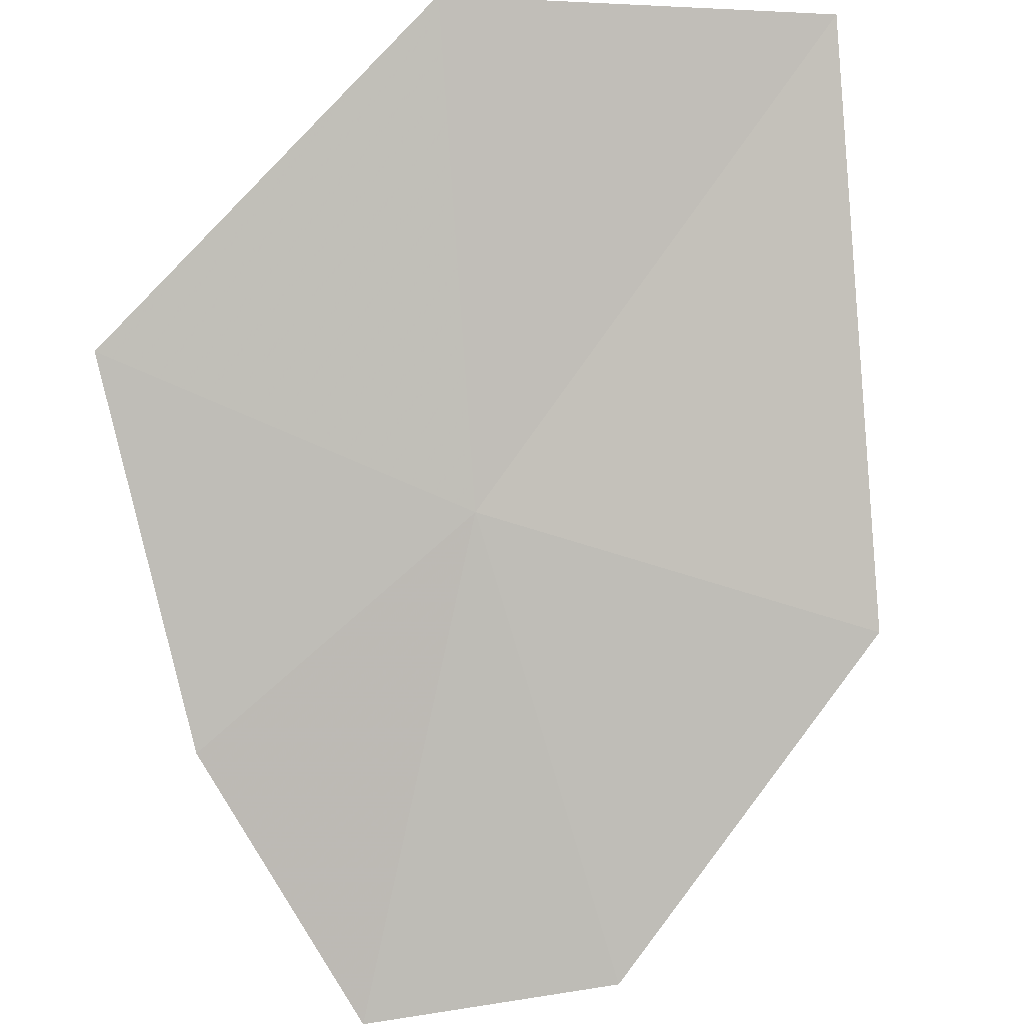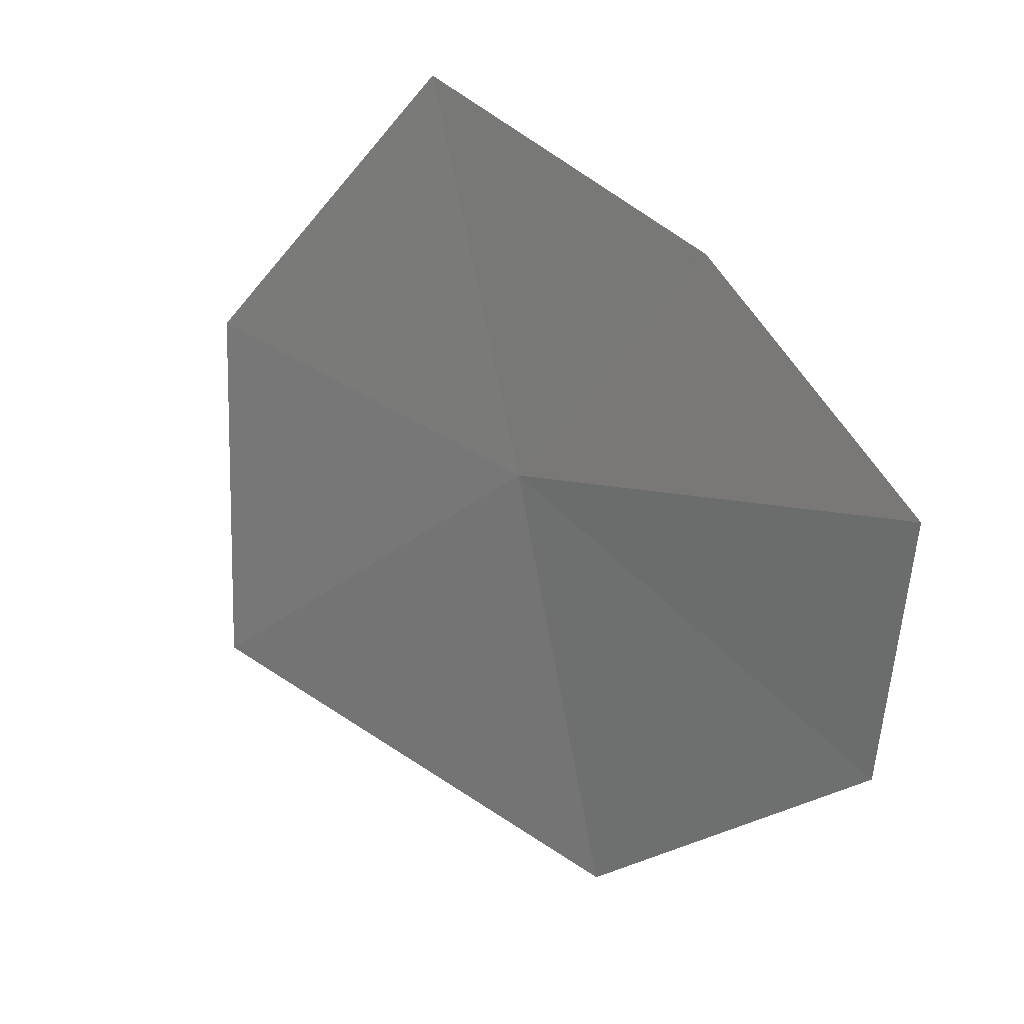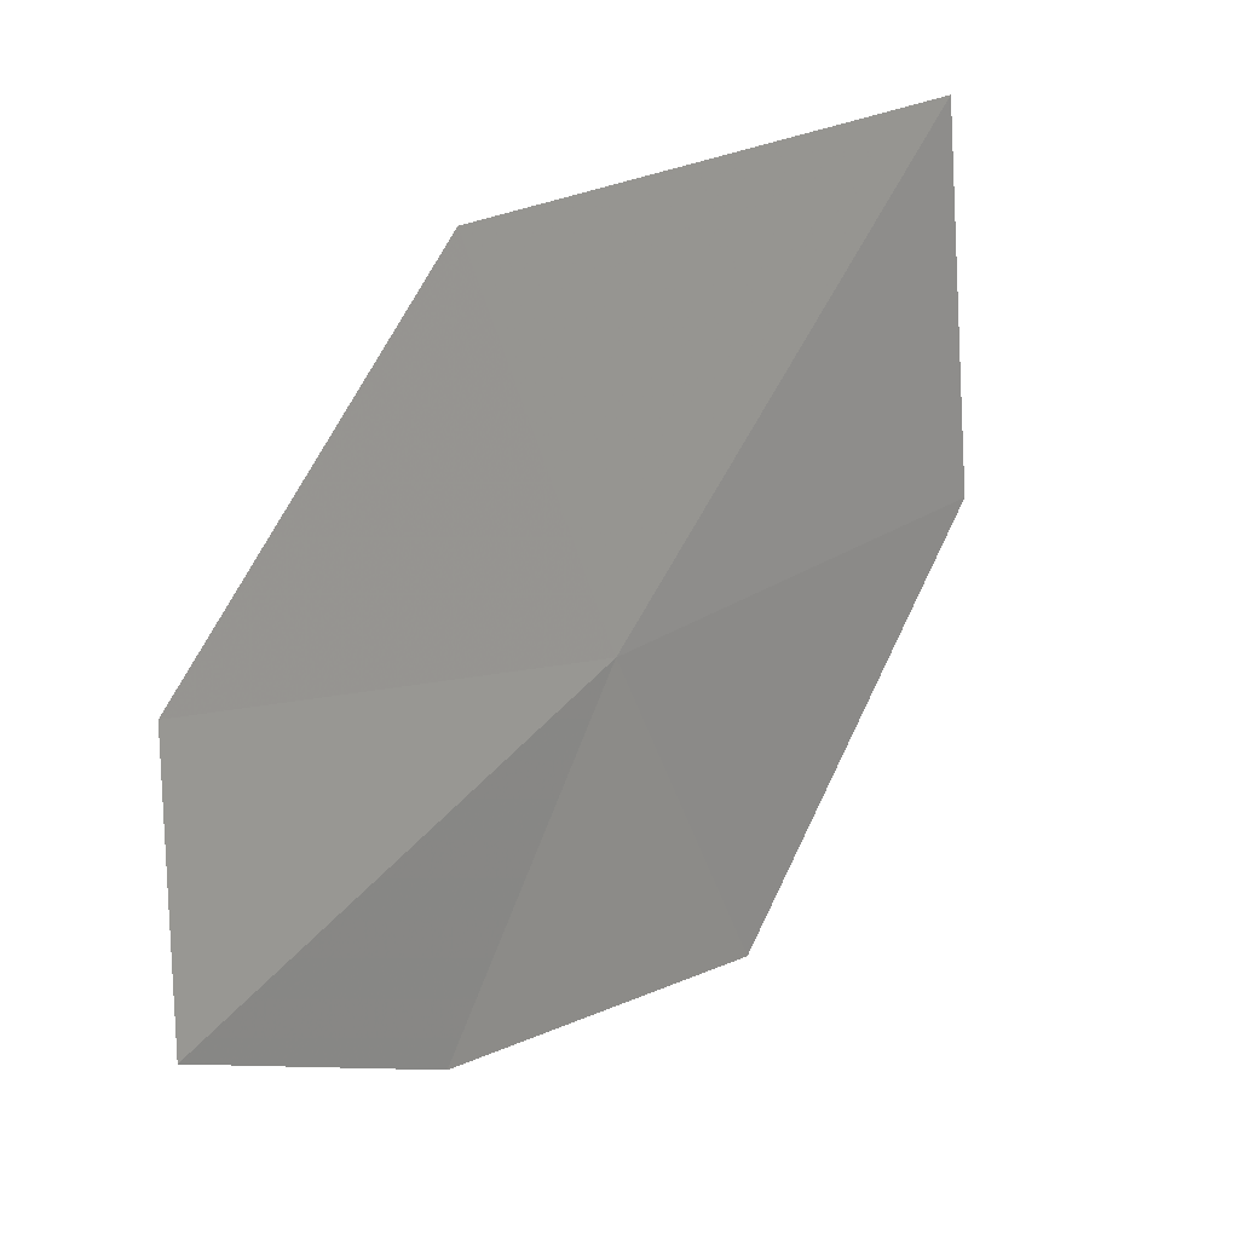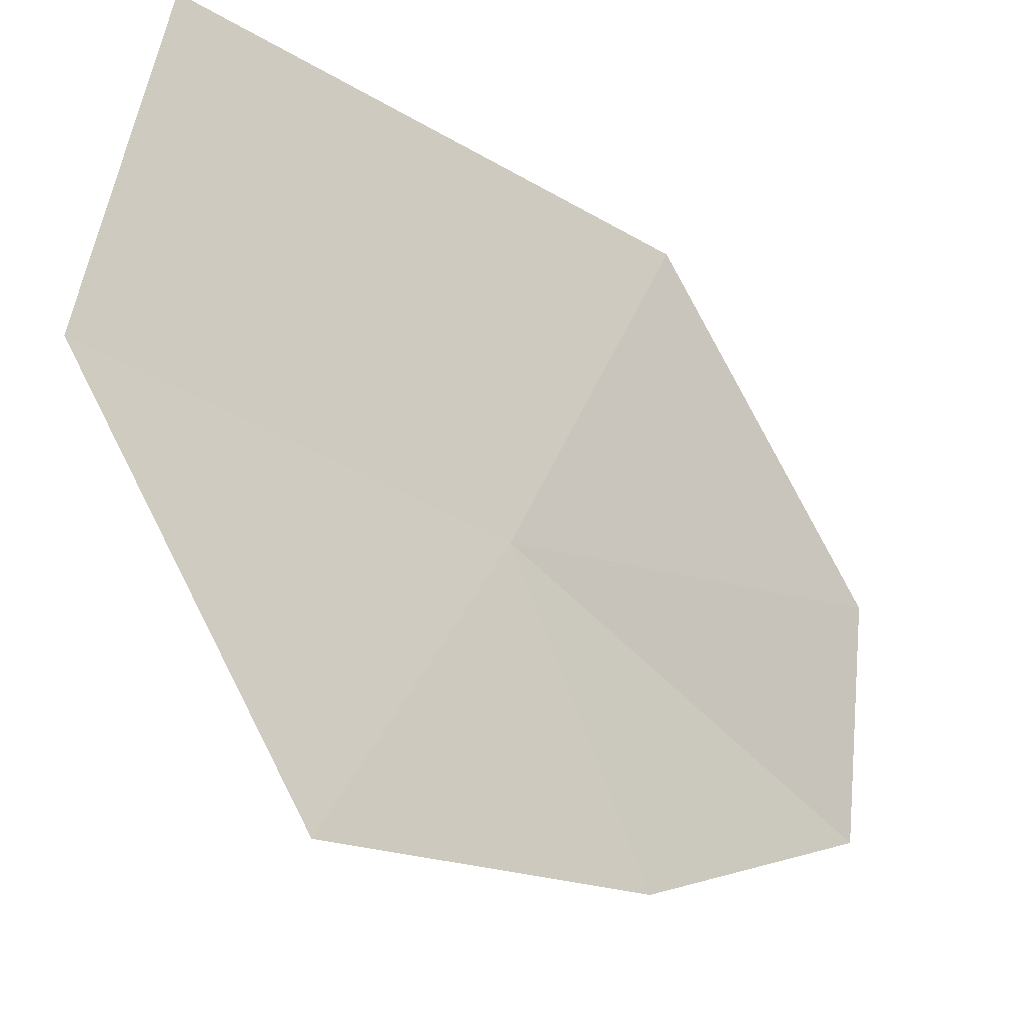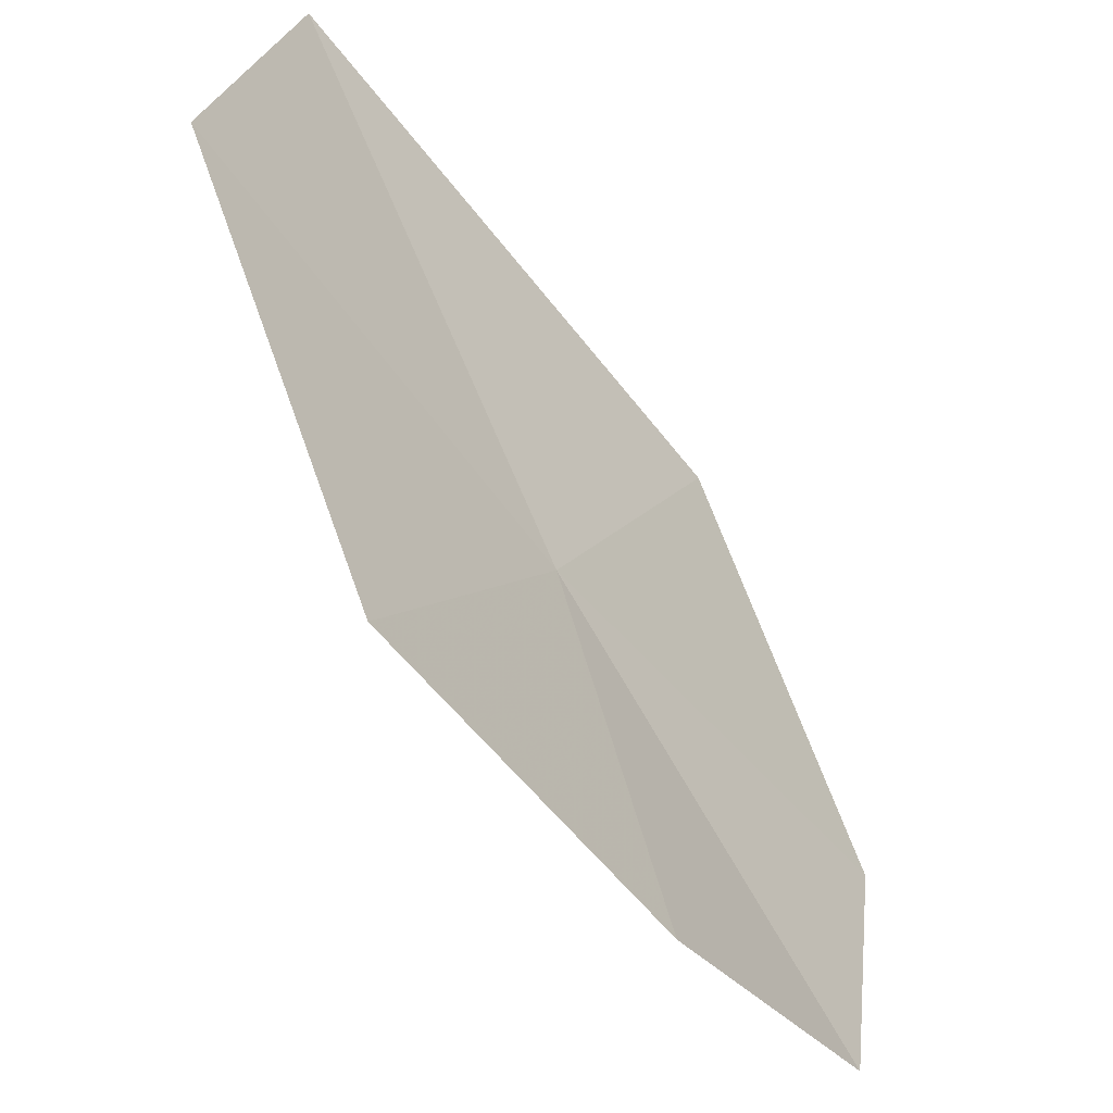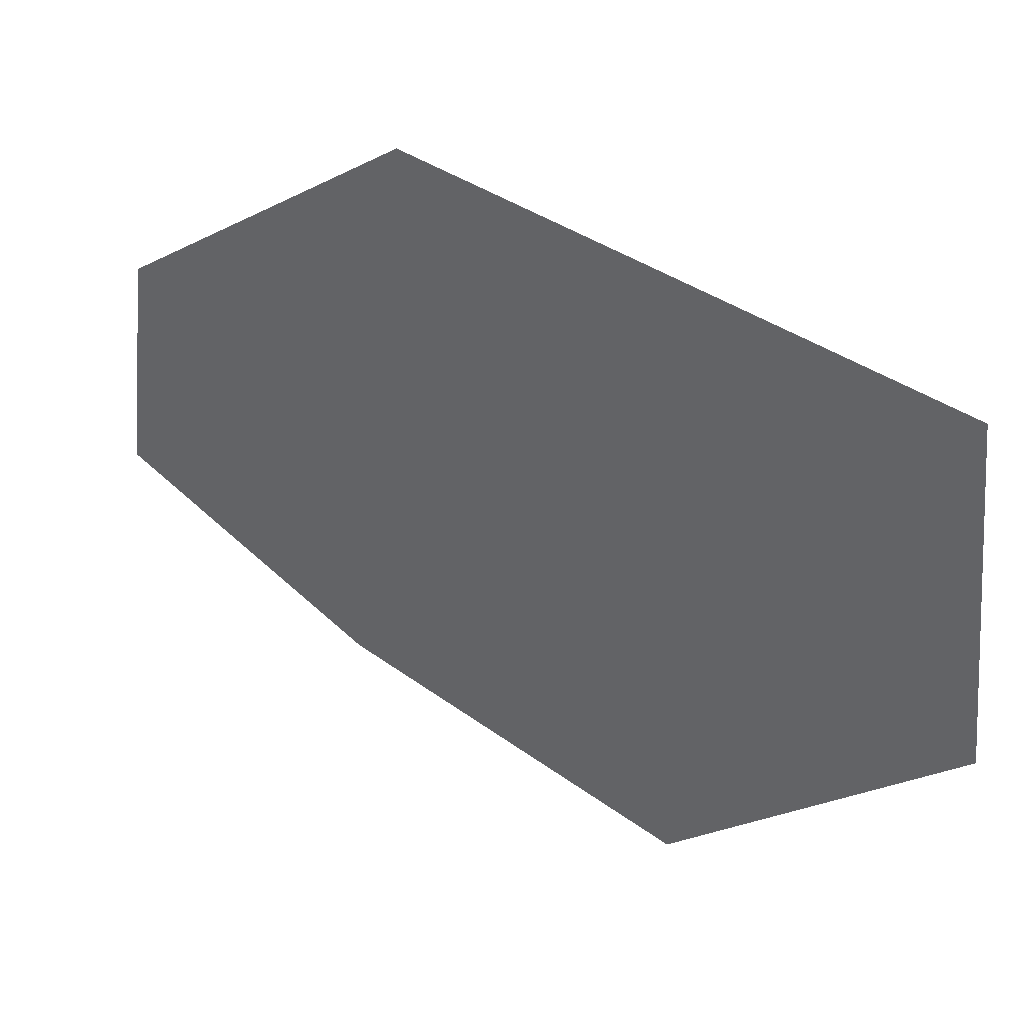
<metadata>
{"format":"obj","ext":"obj","renderer":"f3d","projection":"perspective","resolution":1024,"background":"white","views":[{"elev":45.2,"azim":-101.9,"up":"+Y"},{"elev":-66.9,"azim":169.3,"up":"+Y"},{"elev":-68.0,"azim":-5.1,"up":"+Y"},{"elev":-27.3,"azim":-171.4,"up":"+Z"},{"elev":-60.4,"azim":176.0,"up":"+Z"},{"elev":50.0,"azim":84.9,"up":"+Z"}]}
</metadata>
<code>
v 2.636 21.63 40.72
v 1.805 20.53 40.23
v 2.332 21.17 39.88
v 2.217 21.36 41.77
v 1.733 20.62 40.94
v 3.352 22.59 41.87
v 3.052 22.02 39.77
v 3.537 22.68 40.81
f 1 3 2
f 1 5 4
f 1 4 6
f 1 7 3
f 1 2 5
f 1 8 7
f 1 6 8

</code>
